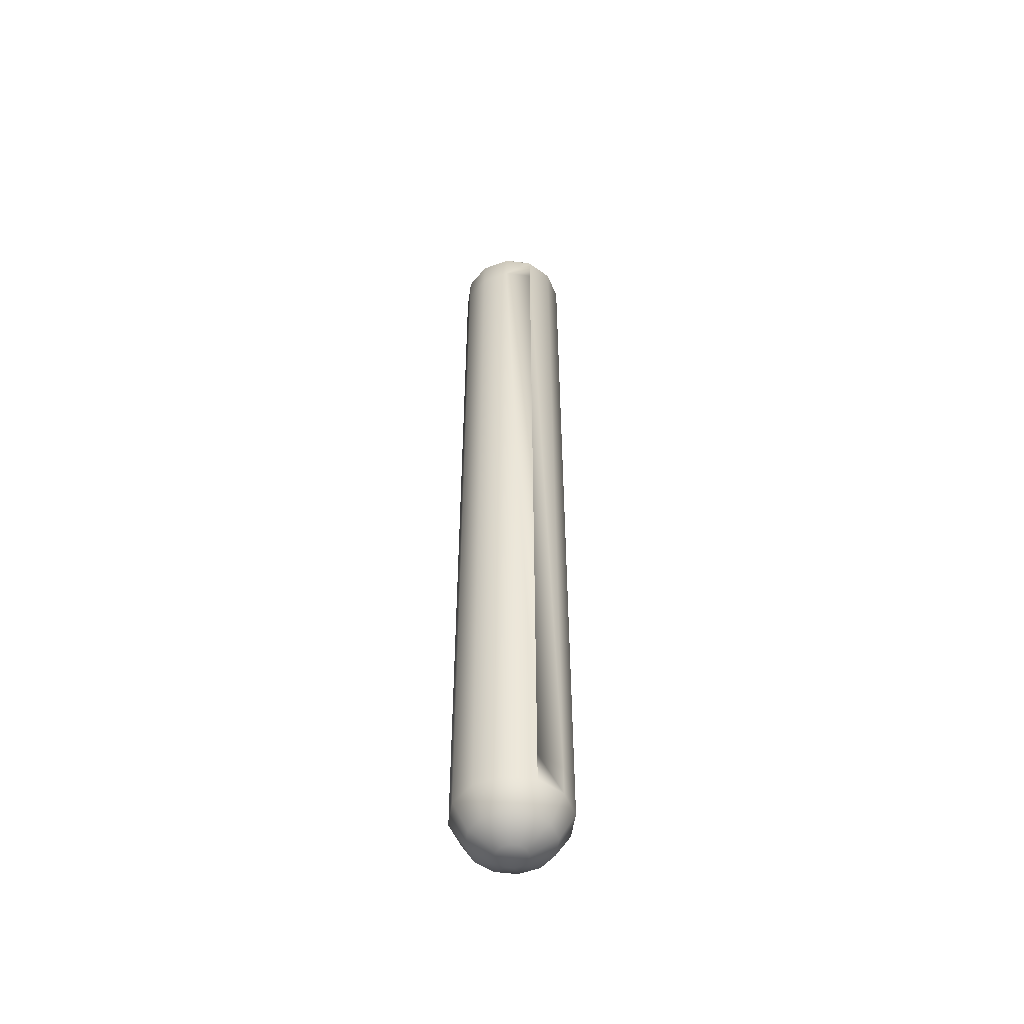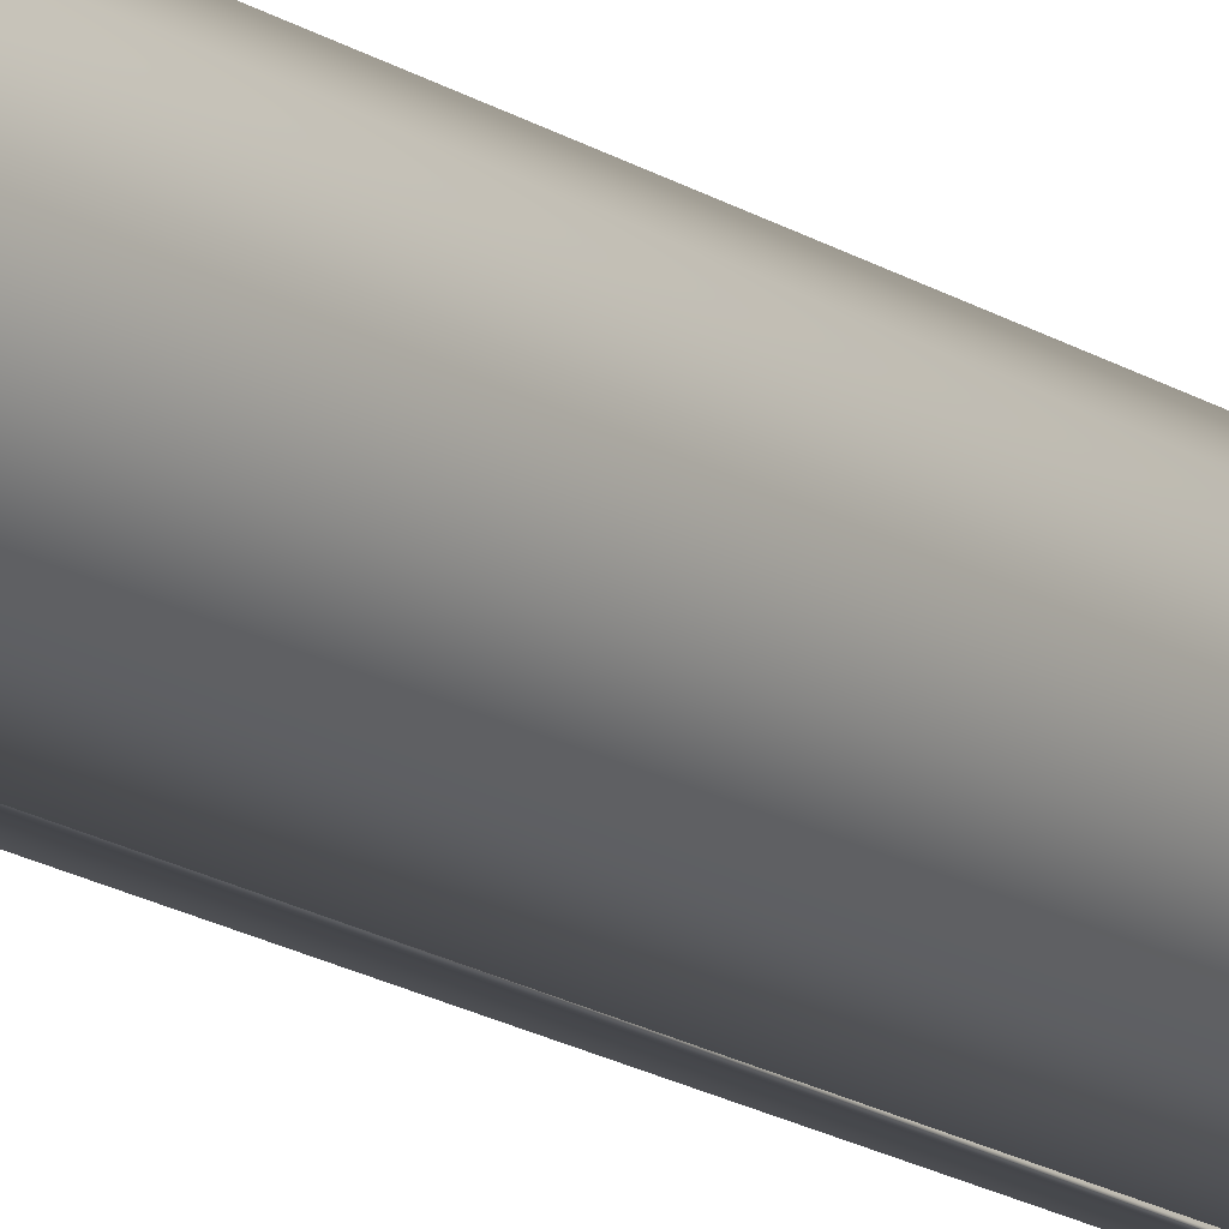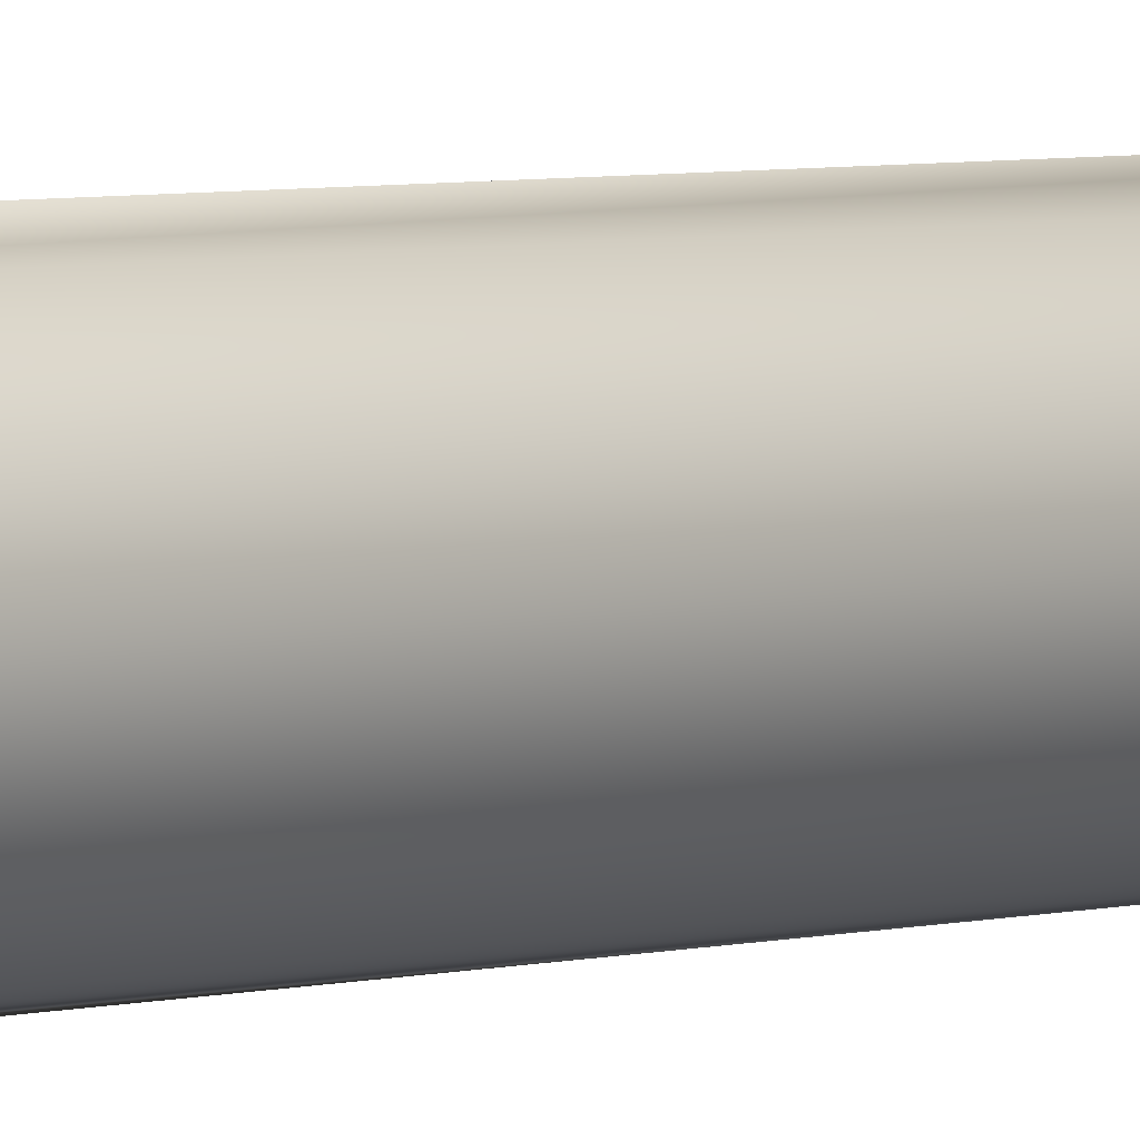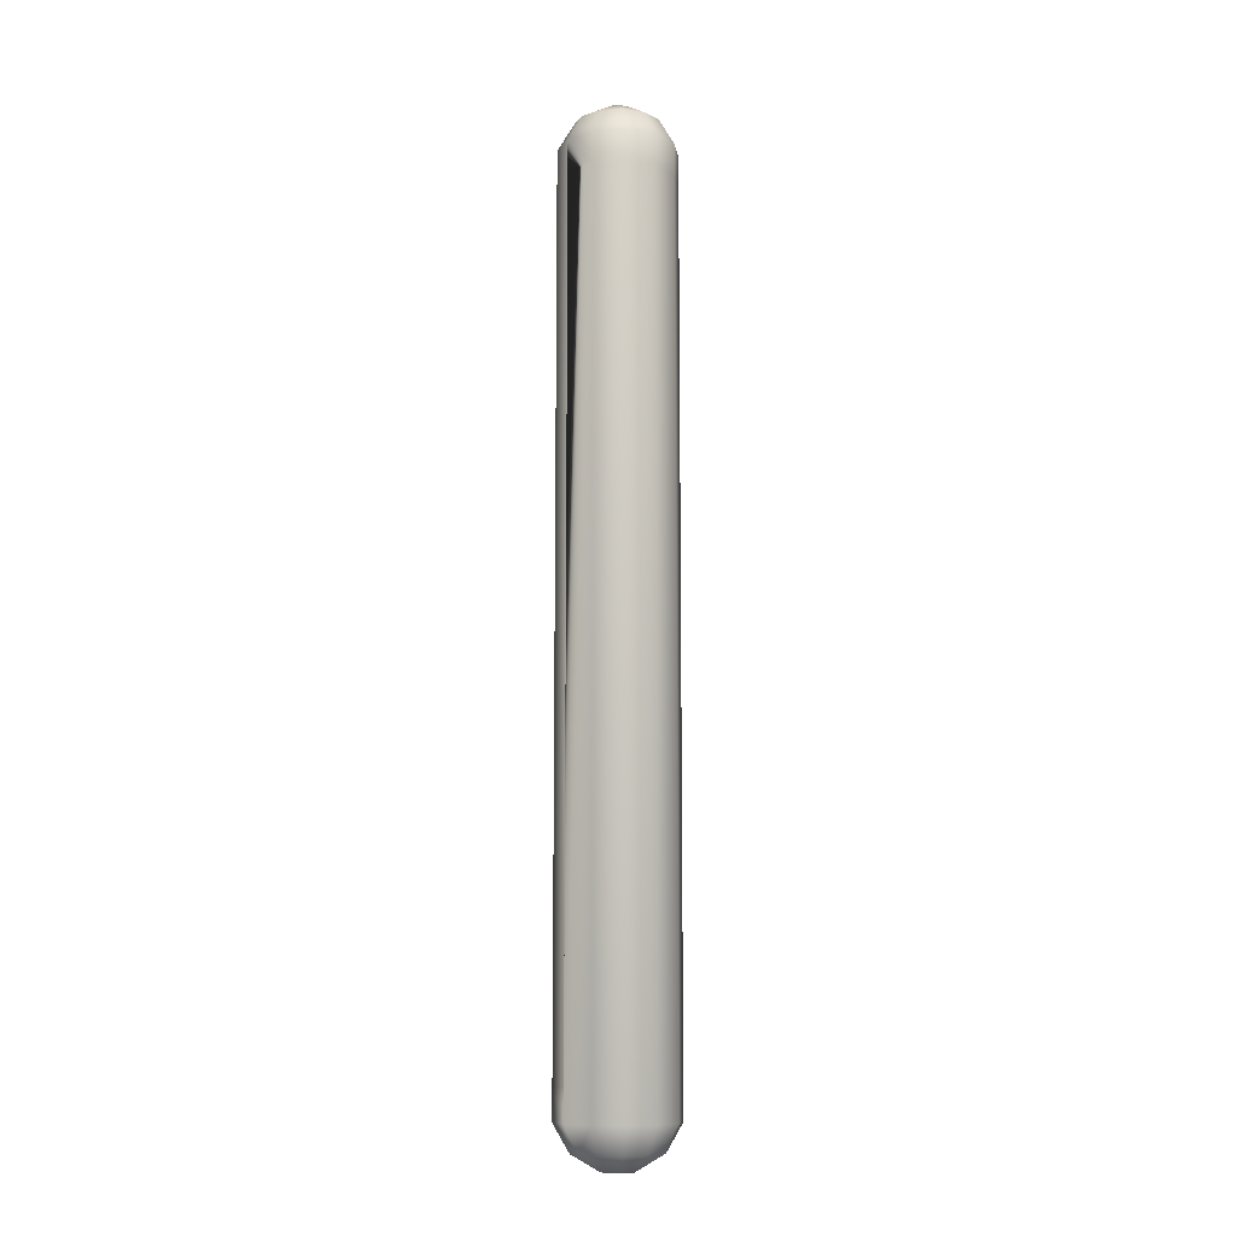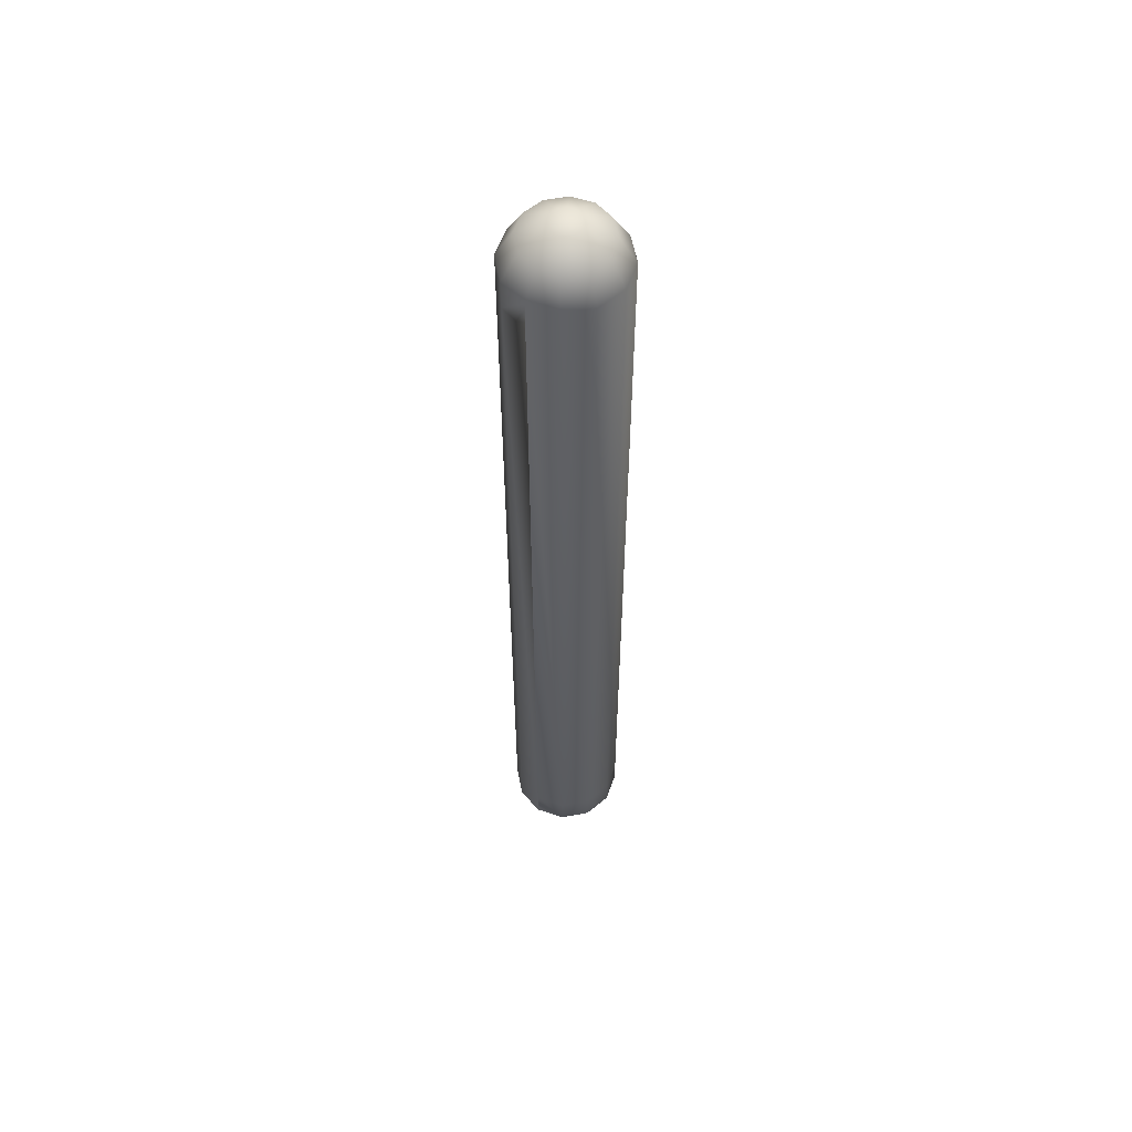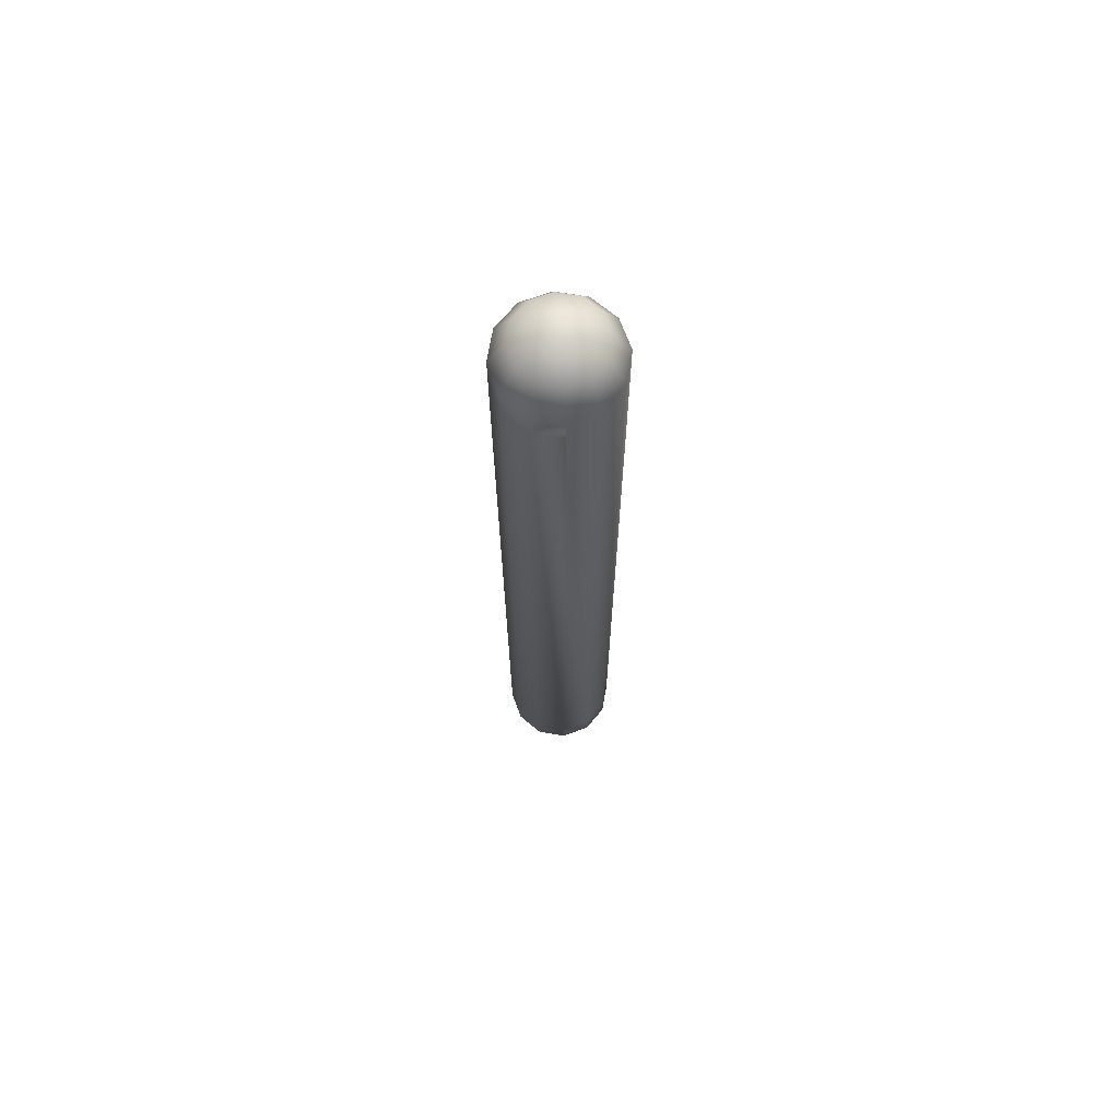
<metadata>
{"format":"obj","ext":"obj","renderer":"f3d","projection":"perspective","resolution":1024,"background":"white","views":[{"elev":-51.8,"azim":-23.0,"up":"+Y"},{"elev":-19.5,"azim":41.4,"up":"+Z"},{"elev":4.1,"azim":-134.0,"up":"+Z"},{"elev":-10.2,"azim":-126.1,"up":"+Y"},{"elev":56.6,"azim":34.3,"up":"+Y"},{"elev":69.0,"azim":-5.3,"up":"+Y"}]}
</metadata>
<code>
o edge_08
g edge_08_Mesh
v -8.085 1.902 0.147
v -8.054 1.964 0.03106
v -8.147 1.902 0.08485
v -7.969 1.964 -0.0538
v -7.915 1.902 -0.147
v -8 1.964 -0.06212
v -7.853 1.902 -0.08485
v -7.946 1.964 -0.03106
v -7.83 1.902 -1e-06
v -8 1.67 -0.2318
v -8.116 1.67 -0.2008
v -8 1.794 -0.2318
v -7.969 -1.964 0.05379
v -8.031 -1.964 0.05379
v -7.946 -1.964 0.03106
v -8.116 1.794 0.2008
v -8.085 -1.902 0.147
v -8 -1.902 0.1697
v -7.799 -1.794 -0.1159
v -7.768 -1.67 -1e-06
v -7.768 -1.794 -1e-06
v -8 -1.964 0.06212
v -7.915 -1.902 0.147
v -7.884 -1.794 0.2008
v -8 -1.794 0.2318
v -8.085 -1.902 -0.147
v -8.031 -1.964 -0.0538
v -8.147 -1.902 -0.08485
v -8.116 -1.794 -0.2008
v -7.853 -1.902 0.08485
v -8 1.902 -0.1697
v -8.085 1.902 -0.147
v -8 1.794 0.2318
v -8.116 1.67 0.2008
v -8 1.67 0.2318
v -8.116 1.794 -0.2008
v -8 -1.67 0.2318
v -8 -1.794 -0.2318
v -7.915 -1.902 -0.147
v -8 -1.902 -0.1697
v -8 -1.67 -0.2318
v -7.884 1.794 -0.2008
v -7.884 -1.67 -0.2008
v -8 1.902 0.1697
v -7.768 1.794 -1e-06
v -8.201 1.67 -0.1159
v -8.201 -1.794 -0.1159
v -8.232 -1.794 -1e-06
v -8.17 -1.902 -1e-06
v -8.201 -1.794 0.1159
v -7.853 -1.902 -0.08485
v -8.232 1.794 -1e-06
v -8.201 1.794 -0.1159
v -8.232 1.67 -1e-06
v -8.17 1.902 -1e-06
v -8.147 1.902 -0.08485
v -8.054 -1.964 -0.03106
v -7.853 1.902 0.08485
v -7.915 1.902 0.147
v -7.884 1.794 0.2008
v -7.884 -1.67 0.2008
v -7.799 1.794 0.1159
v -7.884 -1.794 -0.2008
v -7.799 -1.67 -0.1159
v -7.799 -1.794 0.1159
v -8.116 -1.794 0.2008
v -7.969 -1.964 -0.0538
v -8 -1.964 -0.06212
v -8.201 1.794 0.1159
v -7.799 1.794 -0.1159
v -8.201 1.67 0.1159
v -7.799 -1.67 0.1159
v -8.147 -1.902 0.08485
v -8.054 -1.964 0.03106
v -8.062 -1.964 -1e-06
v -7.946 -1.964 -0.03106
v -8.054 1.964 -0.03106
v -8 1.964 0.06212
v -8.062 1.964 -1e-06
v -7.969 1.964 0.05379
v -7.83 -1.902 -1e-06
v -8.031 1.964 -0.0538
v -7.946 1.964 0.03106
v -7.938 1.964 -1e-06
v -7.938 -1.964 -1e-06
v -8.031 1.964 0.05379
f 1 2 3
f 4 5 6
f 7 8 9
f 10 11 12
f 13 14 15
f 16 1 3
f 17 14 18
f 19 20 21
f 22 13 23
f 23 24 25
f 26 27 28
f 29 26 28
f 23 15 30
f 6 31 32
f 33 34 35
f 12 11 36
f 24 37 25
f 38 39 40
f 41 42 43
f 16 33 44
f 7 9 45
f 30 24 23
f 29 38 40
f 46 11 47
f 48 49 50
f 21 51 19
f 31 36 32
f 52 53 54
f 55 53 52
f 36 56 32
f 57 49 28
f 35 34 25
f 58 59 60
f 61 37 24
f 62 20 45
f 63 64 19
f 60 62 58
f 65 24 30
f 66 18 25
f 40 27 26
f 51 39 63
f 40 26 29
f 38 10 41
f 36 11 53
f 12 36 31
f 28 47 29
f 60 59 33
f 44 1 16
f 67 14 68
f 3 69 16
f 69 55 52
f 3 55 69
f 64 70 20
f 43 38 41
f 36 53 56
f 56 53 55
f 69 34 16
f 71 34 69
f 45 70 7
f 30 21 65
f 7 42 5
f 43 64 63
f 60 72 62
f 60 33 61
f 19 51 63
f 61 72 60
f 48 71 54
f 14 73 74
f 50 73 66
f 57 75 49
f 39 67 68
f 68 27 40
f 63 38 43
f 76 39 51
f 33 59 44
f 45 9 58
f 50 71 48
f 16 34 33
f 56 77 32
f 5 8 7
f 48 46 47
f 54 46 48
f 37 33 25
f 61 33 37
f 59 78 44
f 64 20 19
f 2 79 55
f 80 78 59
f 21 20 65
f 62 45 58
f 6 5 31
f 12 42 41
f 42 70 43
f 7 70 42
f 63 39 38
f 66 17 18
f 23 13 15
f 22 14 13
f 51 81 76
f 21 81 51
f 30 81 21
f 15 81 30
f 53 11 46
f 41 10 12
f 47 49 48
f 28 49 47
f 52 71 69
f 54 71 52
f 38 11 10
f 54 53 46
f 50 34 71
f 25 33 35
f 2 82 79
f 83 82 80
f 55 77 56
f 3 2 55
f 84 82 83
f 9 8 84
f 43 70 64
f 20 70 45
f 24 72 61
f 65 72 24
f 5 42 12
f 31 5 12
f 76 67 39
f 28 27 57
f 23 18 22
f 25 18 23
f 49 75 74
f 27 14 57
f 57 14 75
f 40 39 68
f 81 85 76
f 15 85 81
f 29 11 38
f 47 11 29
f 18 14 22
f 75 14 74
f 66 34 50
f 25 34 66
f 78 82 86
f 9 83 58
f 78 86 1
f 44 78 1
f 8 82 84
f 77 82 32
f 72 20 62
f 65 20 72
f 17 73 14
f 66 73 17
f 76 14 67
f 68 14 27
f 80 82 78
f 84 83 9
f 4 8 5
f 86 82 2
f 59 83 80
f 58 83 59
f 4 82 8
f 1 86 2
f 79 82 77
f 55 79 77
f 6 82 4
f 32 82 6
f 85 14 76
f 15 14 85
f 49 73 50
f 74 73 49

</code>
